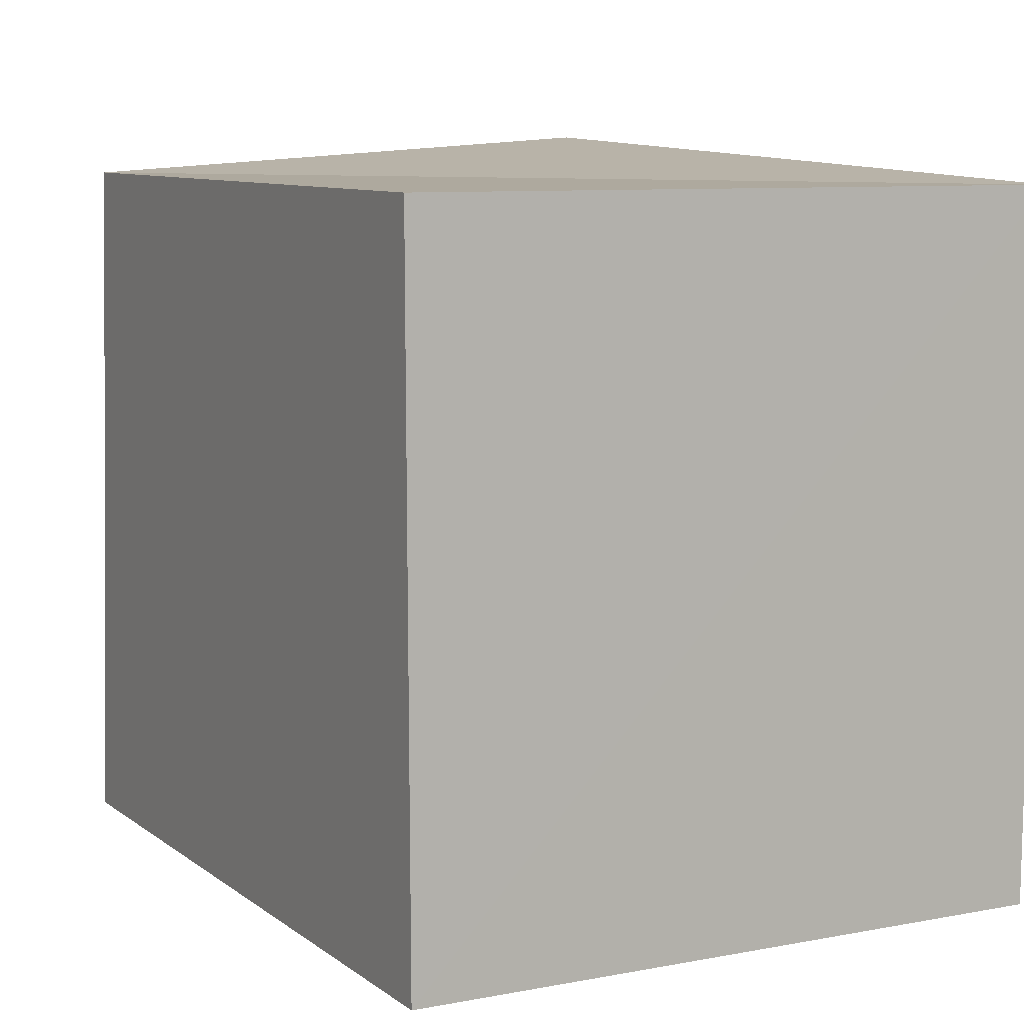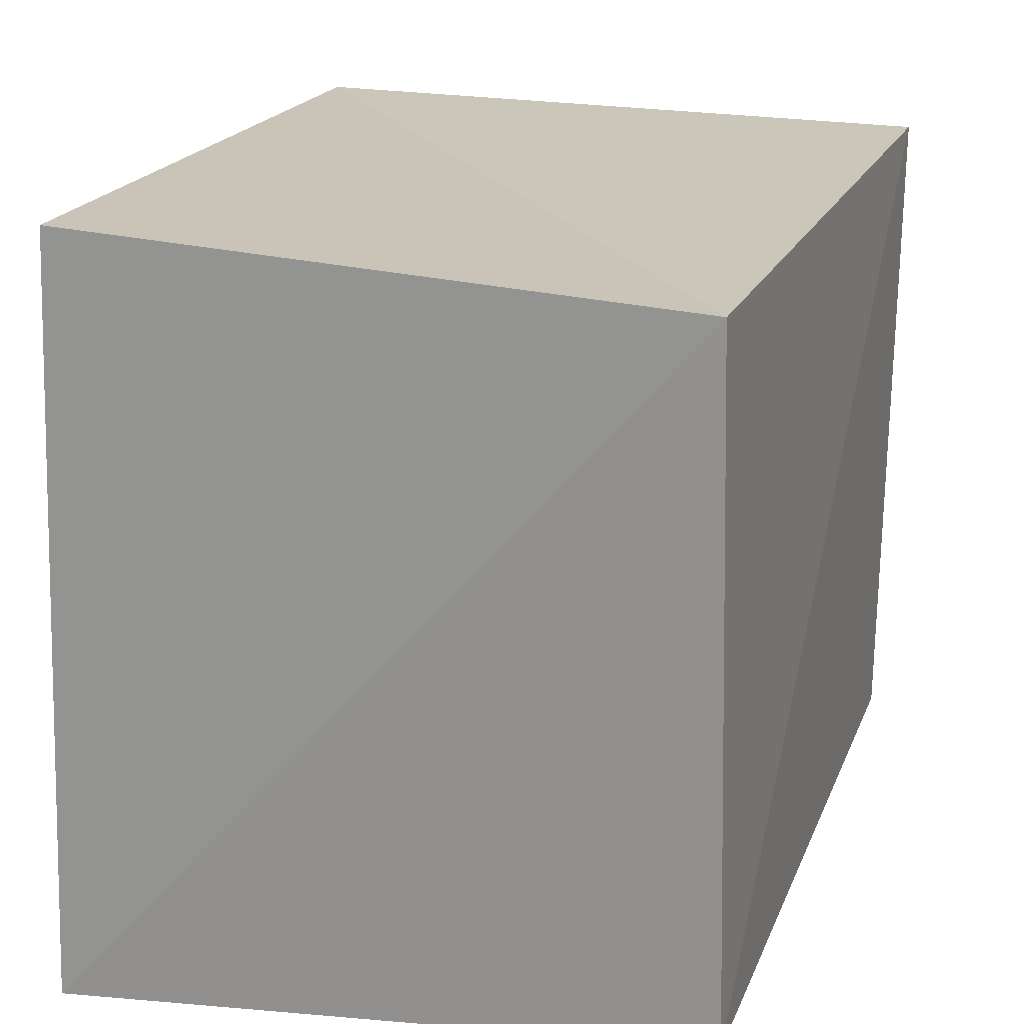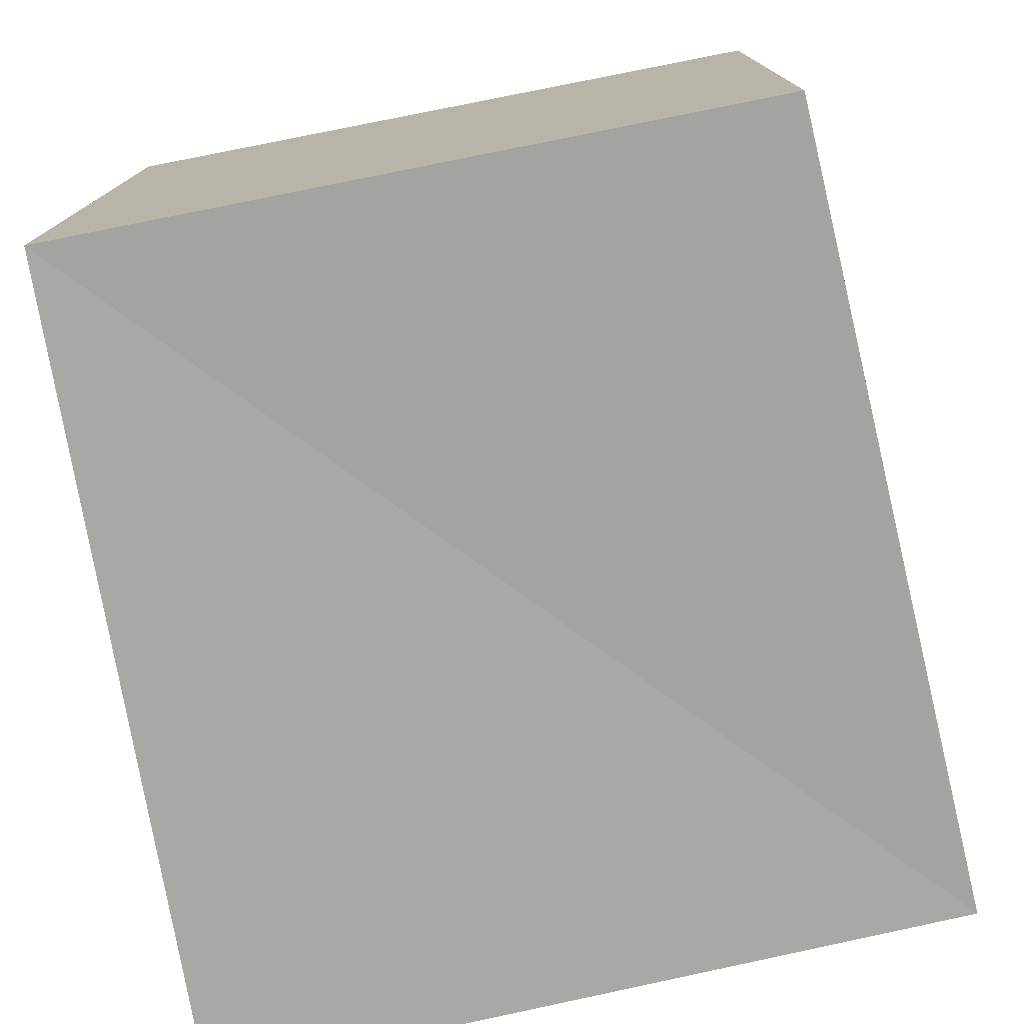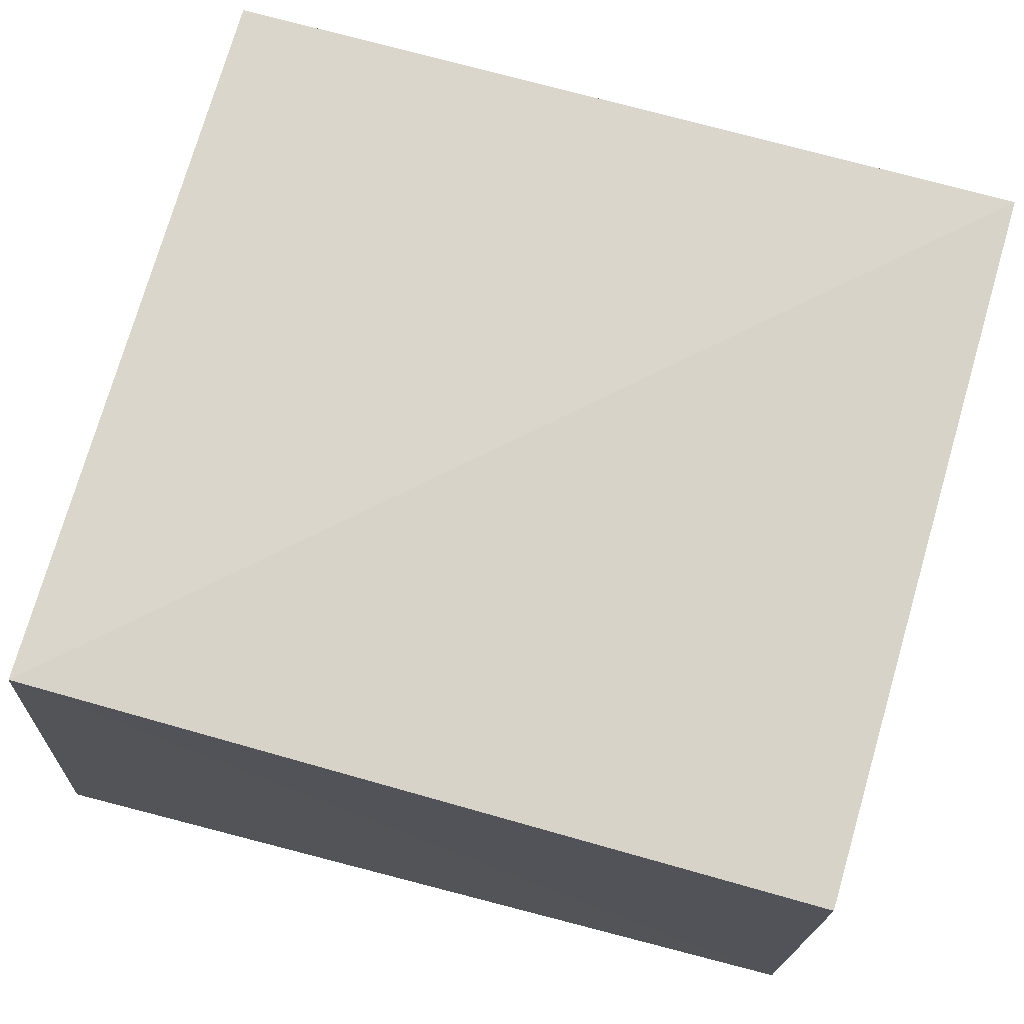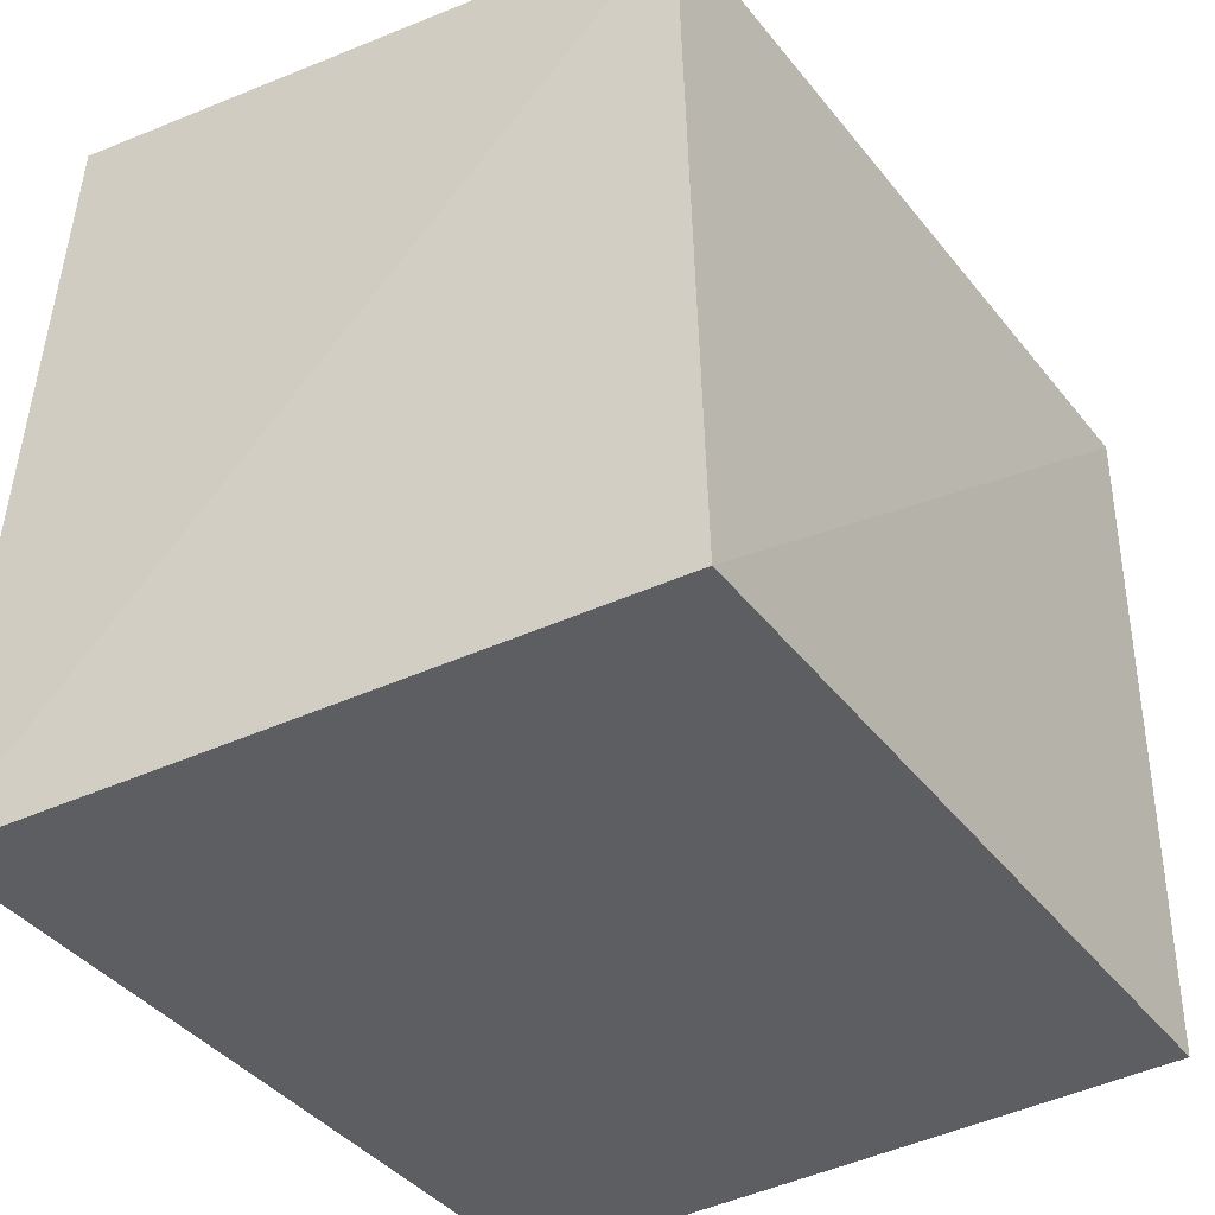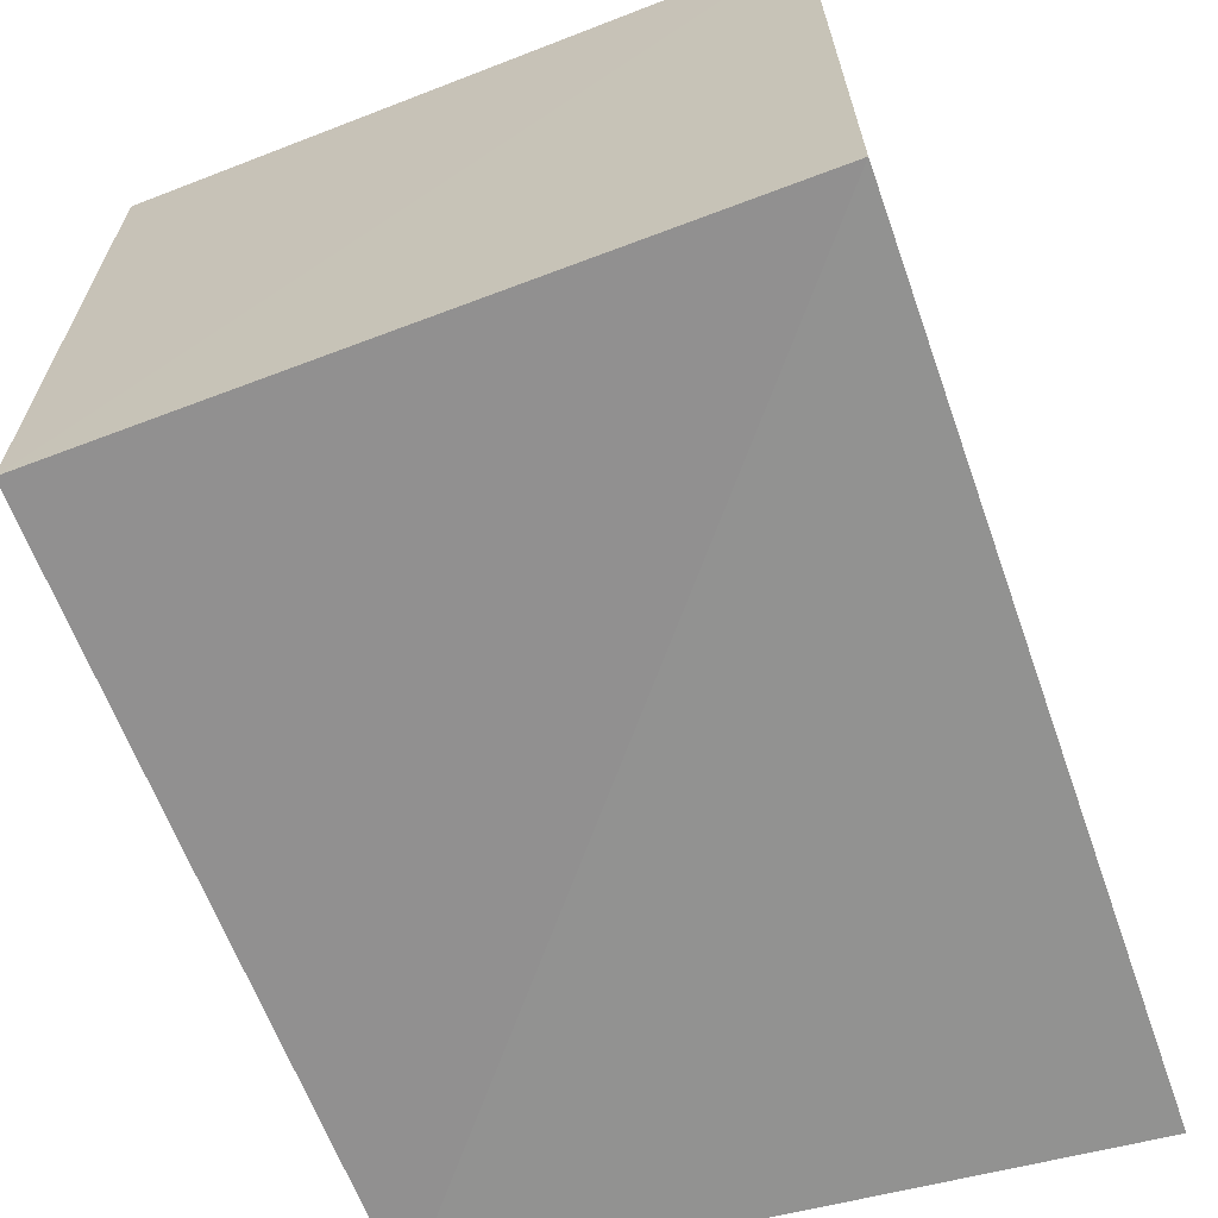
<metadata>
{"format":"obj","ext":"obj","renderer":"f3d","projection":"perspective","resolution":1024,"background":"white","views":[{"elev":8.6,"azim":-120.5,"up":"+Z"},{"elev":21.6,"azim":106.3,"up":"+Z"},{"elev":-74.5,"azim":-79.2,"up":"+Y"},{"elev":75.5,"azim":-164.0,"up":"+Y"},{"elev":-39.1,"azim":121.3,"up":"+Z"},{"elev":-66.0,"azim":-70.5,"up":"+Z"}]}
</metadata>
<code>
o Cube
v 3.098 2.362 2.525
v 3.118 3.078 2.534
v 3.943 3.053 2.532
v 3.943 3.035 3.283
v 3.115 3.081 3.275
v 3.093 2.362 3.276
v 3.967 2.389 3.323
v 3.989 2.362 2.501
f 4 3 8
f 7 8 1
f 3 4 5
f 1 8 3
f 6 1 2
f 4 7 6
f 7 4 8
f 6 7 1
f 2 3 5
f 2 1 3
f 5 6 2
f 5 4 6

</code>
